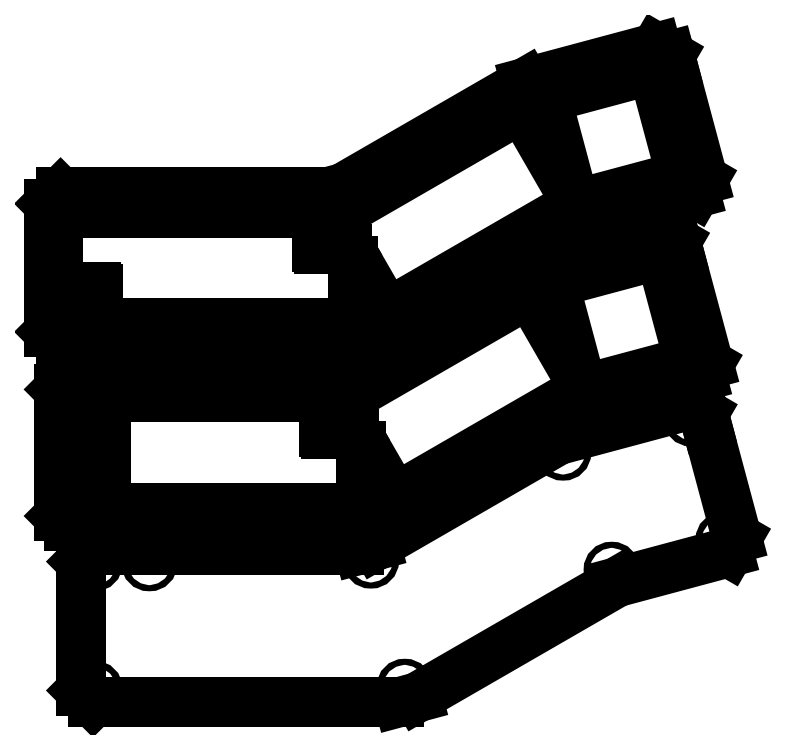
<metadata>
{"format":"dxf","ext":"dxf","renderer":"ezdxf+matplotlib","layout":"modelspace","background":"white","min_lineweight":24,"dpi":150}
</metadata>
<code>
0
SECTION
2
ENTITIES
0
CIRCLE
8
0
10
180.6
20
-102.5
30
0
40
1.6
0
CIRCLE
8
0
10
96.33
20
-56.75
30
0
40
1.6
0
CIRCLE
8
0
10
13.24
20
-179.7
30
0
40
1.6
0
CIRCLE
8
0
10
-149.6
20
-180.8
30
0
40
1.6
0
CIRCLE
8
0
10
-149.6
20
-114.8
30
0
40
1.6
0
CIRCLE
8
0
10
-120.8
20
-114.8
30
0
40
1.6
0
CIRCLE
8
0
10
-4.539
20
-113.4
30
0
40
1.6
0
CIRCLE
8
0
10
163.6
20
-38.78
30
0
40
1.6
0
CIRCLE
8
0
10
121.8
20
-118.3
30
0
40
1.6
0
CIRCLE
8
0
10
108.6
20
-27.37
30
0
40
1.6
0
CIRCLE
8
0
10
167.4
20
-11.58
30
0
40
1.6
0
CIRCLE
8
0
10
150.4
20
52.18
30
0
40
1.6
0
CIRCLE
8
0
10
83.12
20
34.21
30
0
40
1.6
0
CIRCLE
8
0
10
-17.74
20
-22.43
30
0
40
1.6
0
CIRCLE
8
0
10
0.03189
20
-88.78
30
0
40
1.6
0
CIRCLE
8
0
10
-162.8
20
-89.85
30
0
40
1.6
0
CIRCLE
8
0
10
-134
20
-23.85
30
0
40
1.6
0
CIRCLE
8
0
10
-162.8
20
-23.85
30
0
40
1.6
0
ARC
8
0
10
-142.8
20
-84.85
30
0
40
1
50
180
51
270
0
ARC
8
0
10
-11
20
-84.85
30
0
40
1
50
270
51
0
0
ARC
8
0
10
-8.996
20
-53.32
30
0
40
1
50
30
51
180
0
ARC
8
0
10
8.386
20
-79.43
30
0
40
1
50
210
51
300
0
ARC
8
0
10
161.3
20
-8.049
30
0
40
1
50
285
51
15
0
ARC
8
0
10
146.8
20
46.04
30
0
40
1
50
15
51
105
0
ARC
8
0
10
92.68
20
31.55
30
0
40
1
50
105
51
195
0
ARC
8
0
10
102.3
20
-12.09
30
0
40
1
50
210
51
15
0
ARC
8
0
10
78.25
20
25.57
30
0
40
1
50
30
51
120
0
ARC
8
0
10
-19.61
20
-30.93
30
0
40
1
50
120
51
210
0
ARC
8
0
10
-13.31
20
-45.85
30
0
40
1
50
270
51
30
0
ARC
8
0
10
-28
20
-45.85
30
0
40
1
50
180
51
270
0
ARC
8
0
10
-30
20
-28.85
30
0
40
1
50
0
51
90
0
ARC
8
0
10
-142.8
20
-28.85
30
0
40
1
50
90
51
180
0
CIRCLE
8
0
10
79.11
20
131.3
30
0
40
1.6
0
CIRCLE
8
0
10
146.3
20
149.2
30
0
40
1.6
0
CIRCLE
8
0
10
163.4
20
85.48
30
0
40
1.6
0
CIRCLE
8
0
10
104.6
20
69.7
30
0
40
1.6
0
CIRCLE
8
0
10
-3.98
20
8.293
30
0
40
1.6
0
CIRCLE
8
0
10
-21.76
20
74.63
30
0
40
1.6
0
CIRCLE
8
0
10
-166.8
20
7.214
30
0
40
1.6
0
CIRCLE
8
0
10
-138
20
73.21
30
0
40
1.6
0
CIRCLE
8
0
10
-166.8
20
73.21
30
0
40
1.6
0
ARC
8
0
10
157.2
20
89.02
30
0
40
1
50
285
51
15
0
ARC
8
0
10
142.8
20
143.1
30
0
40
1
50
15
51
105
0
ARC
8
0
10
88.66
20
128.6
30
0
40
1
50
105
51
195
0
ARC
8
0
10
98.29
20
84.98
30
0
40
1
50
210
51
15
0
ARC
8
0
10
74.23
20
122.6
30
0
40
1
50
30
51
120
0
ARC
8
0
10
-23.63
20
66.14
30
0
40
1
50
120
51
210
0
ARC
8
0
10
-17.32
20
51.21
30
0
40
1
50
270
51
30
0
ARC
8
0
10
-32.01
20
51.21
30
0
40
1
50
180
51
270
0
ARC
8
0
10
-34.01
20
68.21
30
0
40
1
50
0
51
90
0
ARC
8
0
10
-167.8
20
68.21
30
0
40
1
50
90
51
180
0
ARC
8
0
10
-167.8
20
31.21
30
0
40
1
50
180
51
270
0
ARC
8
0
10
-148.8
20
29.21
30
0
40
1
50
0
51
90
0
ARC
8
0
10
-146.8
20
12.21
30
0
40
1
50
180
51
270
0
ARC
8
0
10
-15.01
20
12.21
30
0
40
1
50
270
51
0
0
ARC
8
0
10
-13.01
20
43.75
30
0
40
1
50
30
51
180
0
ARC
8
0
10
4.373
20
17.64
30
0
40
1
50
210
51
300
0
LINE
8
0
10
-1.94
20
-105.5
30
0
11
-10.76
21
-107.8
31
0
0
LINE
8
0
10
93.64
20
-50.27
30
0
11
-1.94
21
-105.5
31
0
0
LINE
8
0
10
162.6
20
-31.8
30
0
11
93.64
21
-50.27
31
0
0
LINE
8
0
10
170.1
20
-36.18
30
0
11
162.6
21
-31.8
31
0
0
LINE
8
0
10
171.6
20
-41.82
30
0
11
170.1
21
-36.18
31
0
0
LINE
8
0
10
187.6
20
-101.5
30
0
11
171.6
21
-41.82
31
0
0
LINE
8
0
10
183.2
20
-109.1
30
0
11
187.6
21
-101.5
31
0
0
LINE
8
0
10
124.5
20
-124.8
30
0
11
183.2
21
-109.1
31
0
0
LINE
8
0
10
19.97
20
-185.2
30
0
11
124.5
21
-124.8
31
0
0
LINE
8
0
10
10.13
20
-187.8
30
0
11
19.97
21
-185.2
31
0
0
LINE
8
0
10
-150.4
20
-187.8
30
0
11
10.13
21
-187.8
31
0
0
LINE
8
0
10
-156.6
20
-181.6
30
0
11
-150.4
21
-187.8
31
0
0
LINE
8
0
10
-156.6
20
-114
30
0
11
-156.6
21
-181.6
31
0
0
LINE
8
0
10
-150.4
20
-107.8
30
0
11
-156.6
21
-114
31
0
0
LINE
8
0
10
-10.76
20
-107.8
30
0
11
-150.4
21
-107.8
31
0
0
LINE
8
0
10
-143.8
20
-28.85
30
0
11
-143.8
21
-84.85
31
0
0
LINE
8
0
10
-142.8
20
-85.85
30
0
11
-11
21
-85.85
31
0
0
LINE
8
0
10
-9.996
20
-84.85
30
0
11
-9.996
21
-53.32
31
0
0
LINE
8
0
10
-8.13
20
-52.82
30
0
11
7.519
21
-79.93
31
0
0
LINE
8
0
10
8.886
20
-80.29
30
0
11
107.1
21
-23.61
31
0
0
LINE
8
0
10
107.1
20
-23.61
30
0
11
161.5
21
-9.015
31
0
0
LINE
8
0
10
162.2
20
-7.79
30
0
11
147.7
21
46.3
31
0
0
LINE
8
0
10
146.5
20
47.01
30
0
11
92.42
21
32.52
31
0
0
LINE
8
0
10
91.71
20
31.29
30
0
11
103.3
21
-11.83
31
0
0
LINE
8
0
10
101.4
20
-12.59
30
0
11
79.11
21
26.07
31
0
0
LINE
8
0
10
77.75
20
26.44
30
0
11
-20.11
21
-30.06
31
0
0
LINE
8
0
10
-20.48
20
-31.43
30
0
11
-12.44
21
-45.35
31
0
0
LINE
8
0
10
-13.31
20
-46.85
30
0
11
-28
21
-46.85
31
0
0
LINE
8
0
10
-29
20
-45.85
30
0
11
-29
21
-28.85
31
0
0
LINE
8
0
10
-30
20
-27.85
30
0
11
-142.8
21
-27.85
31
0
0
LINE
8
0
10
-14.57
20
-15.89
30
0
11
-23.77
21
-18.35
31
0
0
LINE
8
0
10
81.02
20
39.29
30
0
11
-14.57
21
-15.89
31
0
0
LINE
8
0
10
149.1
20
57.55
30
0
11
81.02
21
39.29
31
0
0
LINE
8
0
10
155.6
20
53.8
30
0
11
149.1
21
57.55
31
0
0
LINE
8
0
10
156.9
20
48.76
30
0
11
155.6
21
53.8
31
0
0
LINE
8
0
10
172.8
20
-10.36
30
0
11
156.9
21
48.76
31
0
0
LINE
8
0
10
169
20
-16.84
30
0
11
172.8
21
-10.36
31
0
0
LINE
8
0
10
110.7
20
-32.46
30
0
11
169
21
-16.84
31
0
0
LINE
8
0
10
6.184
20
-92.82
30
0
11
110.7
21
-32.46
31
0
0
LINE
8
0
10
-3.273
20
-95.35
30
0
11
6.184
21
-92.82
31
0
0
LINE
8
0
10
-163
20
-95.35
30
0
11
-3.273
21
-95.35
31
0
0
LINE
8
0
10
-168.3
20
-90.06
30
0
11
-163
21
-95.35
31
0
0
LINE
8
0
10
-168.3
20
-23.65
30
0
11
-168.3
21
-90.06
31
0
0
LINE
8
0
10
-163
20
-18.35
30
0
11
-168.3
21
-23.65
31
0
0
LINE
8
0
10
-23.77
20
-18.35
30
0
11
-163
21
-18.35
31
0
0
LINE
8
0
10
103.1
20
73.46
30
0
11
157.5
21
88.05
31
0
0
LINE
8
0
10
158.2
20
89.28
30
0
11
143.7
21
143.4
31
0
0
LINE
8
0
10
142.5
20
144.1
30
0
11
88.41
21
129.6
31
0
0
LINE
8
0
10
87.7
20
128.4
30
0
11
99.25
21
85.24
31
0
0
LINE
8
0
10
97.42
20
84.48
30
0
11
75.1
21
123.1
31
0
0
LINE
8
0
10
73.73
20
123.5
30
0
11
-24.13
21
67.01
31
0
0
LINE
8
0
10
-24.49
20
65.64
30
0
11
-16.45
21
51.71
31
0
0
LINE
8
0
10
-17.32
20
50.21
30
0
11
-32.01
21
50.21
31
0
0
LINE
8
0
10
-33.01
20
51.21
30
0
11
-33.01
21
68.21
31
0
0
LINE
8
0
10
-34.01
20
69.21
30
0
11
-167.8
21
69.21
31
0
0
LINE
8
0
10
-168.8
20
68.21
30
0
11
-168.8
21
31.21
31
0
0
LINE
8
0
10
-167.8
20
30.21
30
0
11
-148.8
21
30.21
31
0
0
LINE
8
0
10
-147.8
20
29.21
30
0
11
-147.8
21
12.21
31
0
0
LINE
8
0
10
-146.8
20
11.21
30
0
11
-15.01
21
11.21
31
0
0
LINE
8
0
10
-14.01
20
12.21
30
0
11
-14.01
21
43.75
31
0
0
LINE
8
0
10
-12.14
20
44.25
30
0
11
3.507
21
17.14
31
0
0
LINE
8
0
10
4.873
20
16.78
30
0
11
103.1
21
73.46
31
0
0
LINE
8
0
10
-18.96
20
82.11
30
0
11
-27.91
21
79.71
31
0
0
LINE
8
0
10
76.62
20
137.3
30
0
11
-18.96
21
82.11
31
0
0
LINE
8
0
10
145.3
20
155.7
30
0
11
76.62
21
137.3
31
0
0
LINE
8
0
10
152.4
20
151.5
30
0
11
145.3
21
155.7
31
0
0
LINE
8
0
10
153.9
20
146.1
30
0
11
152.4
21
151.5
31
0
0
LINE
8
0
10
169.8
20
86.57
30
0
11
153.9
21
146.1
31
0
0
LINE
8
0
10
165.7
20
79.37
30
0
11
169.8
21
86.57
31
0
0
LINE
8
0
10
107.1
20
63.68
30
0
11
165.7
21
79.37
31
0
0
LINE
8
0
10
2.558
20
3.316
30
0
11
107.1
21
63.68
31
0
0
LINE
8
0
10
-7.154
20
0.7135
30
0
11
2.558
21
3.316
31
0
0
LINE
8
0
10
-167.4
20
0.7135
30
0
11
-7.154
21
0.7135
31
0
0
LINE
8
0
10
-173.3
20
6.592
30
0
11
-167.4
21
0.7135
31
0
0
LINE
8
0
10
-173.3
20
73.83
30
0
11
-173.3
21
6.592
31
0
0
LINE
8
0
10
-167.4
20
79.71
30
0
11
-173.3
21
73.83
31
0
0
LINE
8
0
10
-27.91
20
79.71
30
0
11
-167.4
21
79.71
31
0
0
POINT
8
0
10
0
20
0
30
0
0
ENDSEC
0
EOF

</code>
